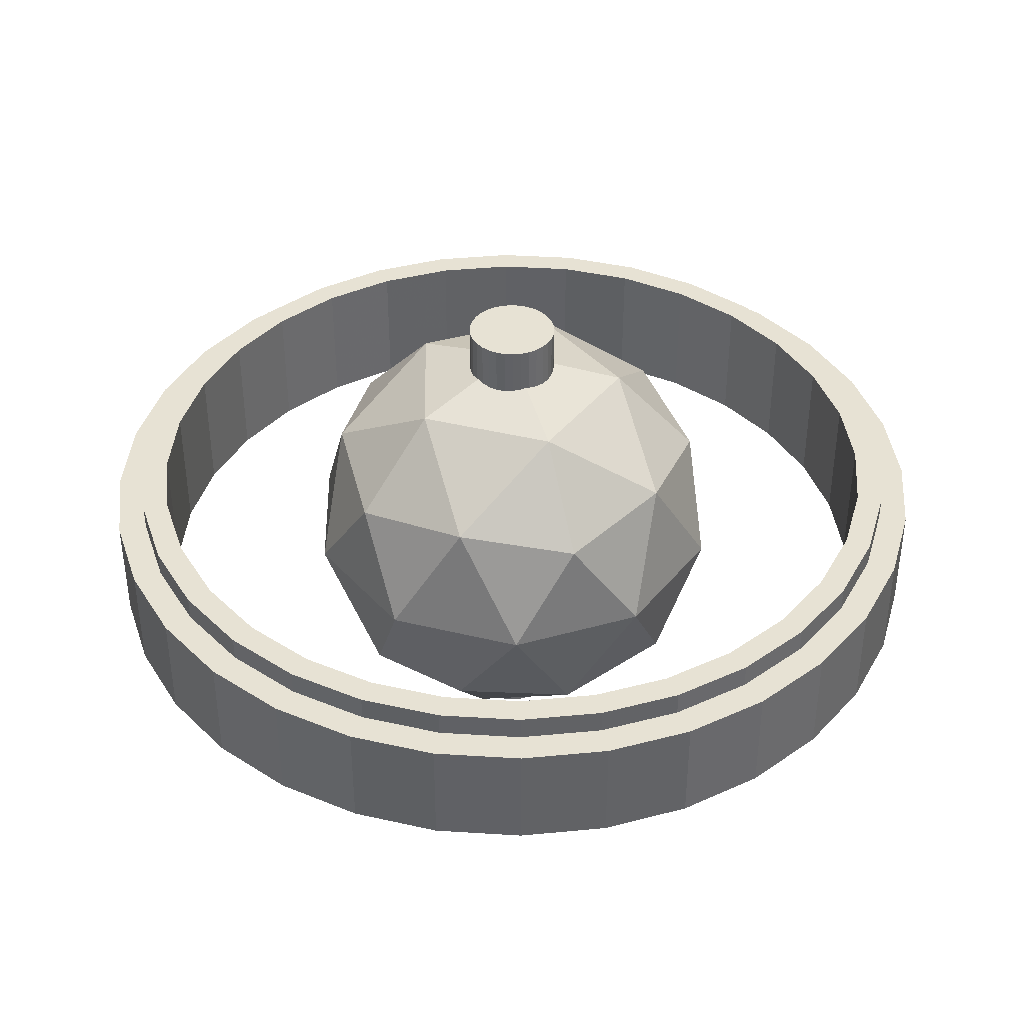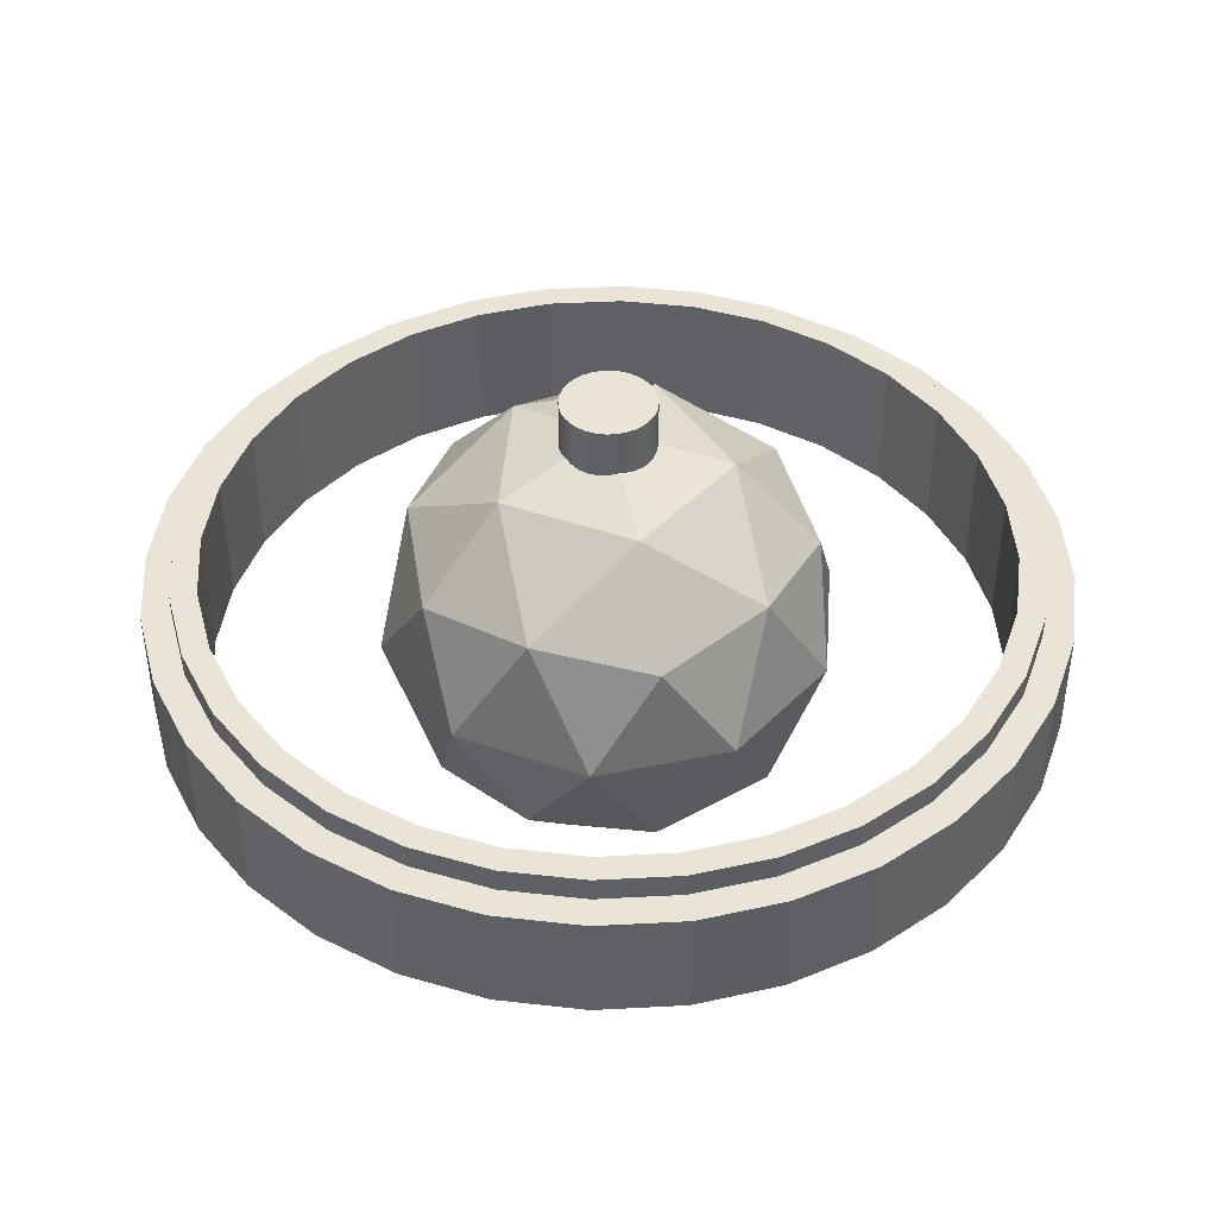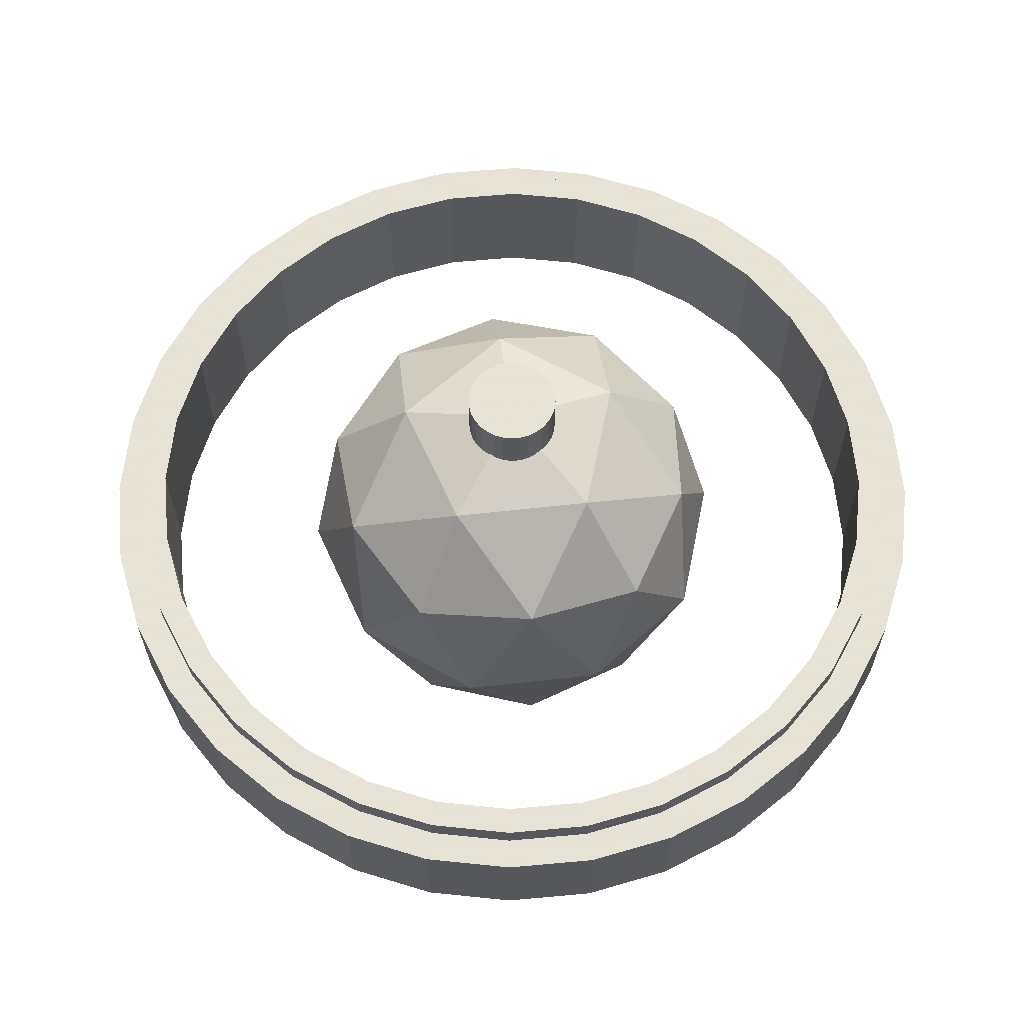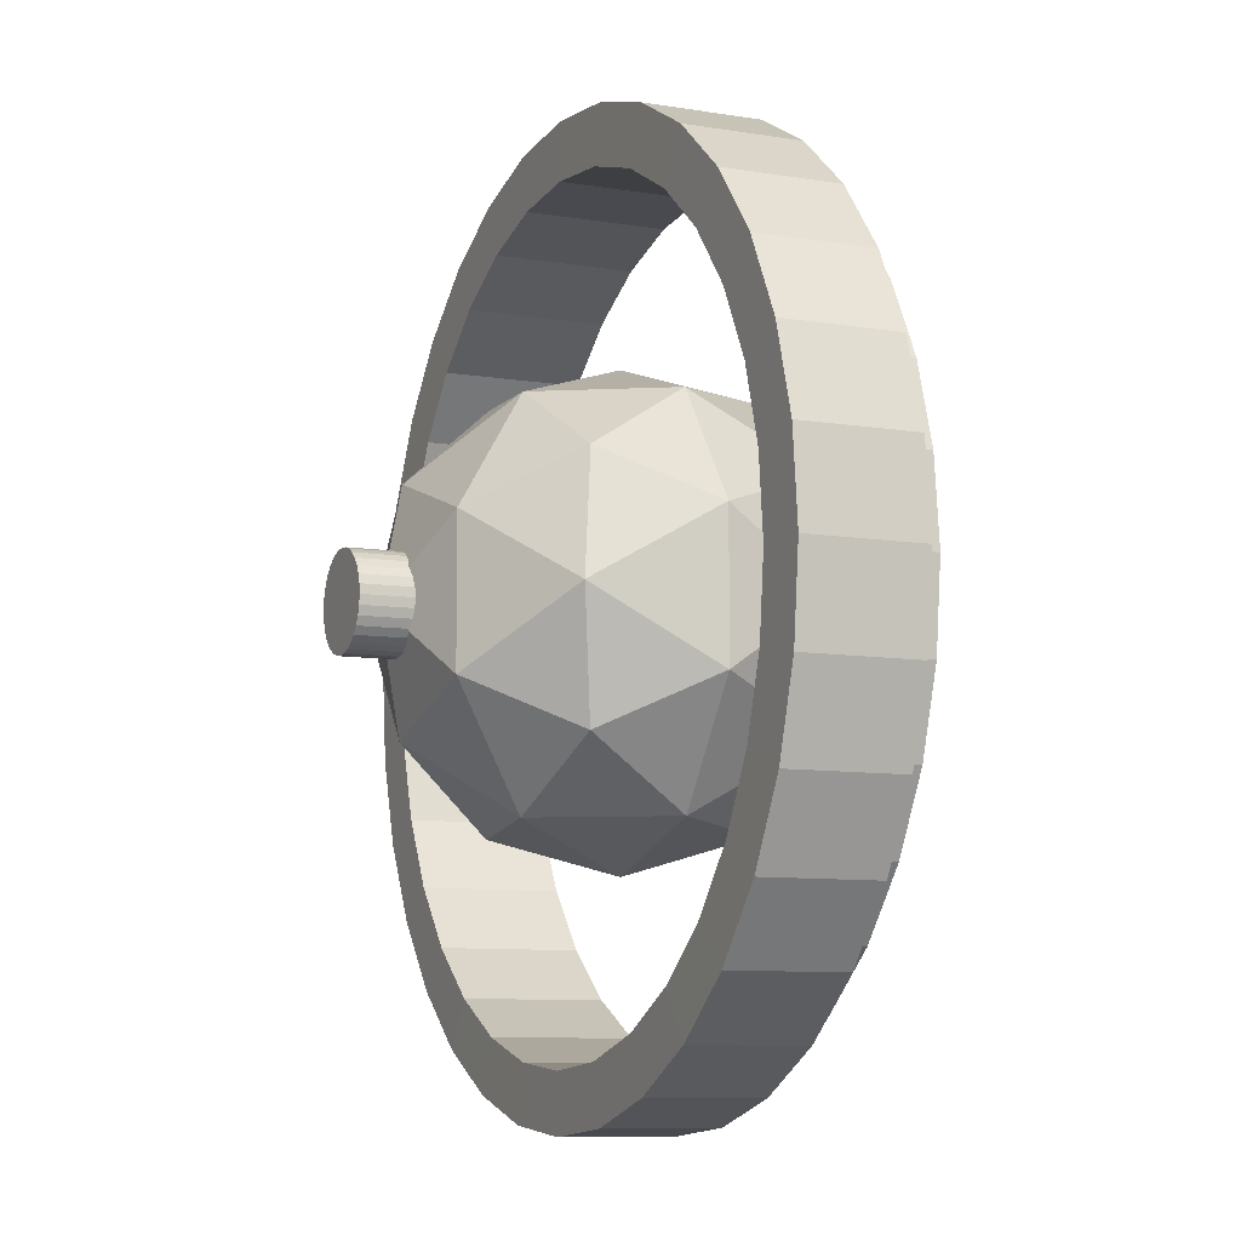
<metadata>
{"format":"obj","ext":"obj","renderer":"f3d","projection":"perspective","resolution":1024,"background":"white","views":[{"elev":39.9,"azim":-1.2,"up":"+Y"},{"elev":43.4,"azim":148.3,"up":"+Y"},{"elev":62.8,"azim":-168.4,"up":"+Y"},{"elev":-8.6,"azim":65.6,"up":"+Z"}]}
</metadata>
<code>
o Cylinder
v 0 -0.1317 -1
v 0 0.1217 -1
v 0.1951 -0.1317 -0.9808
v 0.1951 0.1217 -0.9808
v 0.3827 -0.1317 -0.9239
v 0.3827 0.1217 -0.9239
v 0.5556 -0.1317 -0.8315
v 0.5556 0.1217 -0.8315
v 0.7071 -0.1317 -0.7071
v 0.7071 0.1217 -0.7071
v 0.8315 -0.1317 -0.5556
v 0.8315 0.1217 -0.5556
v 0.9239 -0.1317 -0.3827
v 0.9239 0.1217 -0.3827
v 0.9808 -0.1317 -0.1951
v 0.9808 0.1217 -0.1951
v 1 -0.1317 -0
v 1 0.1217 -0
v 0.9808 -0.1317 0.1951
v 0.9808 0.1217 0.1951
v 0.9239 -0.1317 0.3827
v 0.9239 0.1217 0.3827
v 0.8315 -0.1317 0.5556
v 0.8315 0.1217 0.5556
v 0.7071 -0.1317 0.7071
v 0.7071 0.1217 0.7071
v 0.5556 -0.1317 0.8315
v 0.5556 0.1217 0.8315
v 0.3827 -0.1317 0.9239
v 0.3827 0.1217 0.9239
v 0.1951 -0.1317 0.9808
v 0.1951 0.1217 0.9808
v -0 -0.1317 1
v -0 0.1217 1
v -0.1951 -0.1317 0.9808
v -0.1951 0.1217 0.9808
v -0.3827 -0.1317 0.9239
v -0.3827 0.1217 0.9239
v -0.5556 -0.1317 0.8315
v -0.5556 0.1217 0.8315
v -0.7071 -0.1317 0.7071
v -0.7071 0.1217 0.7071
v -0.8315 -0.1317 0.5556
v -0.8315 0.1217 0.5556
v -0.9239 -0.1317 0.3827
v -0.9239 0.1217 0.3827
v -0.9808 -0.1317 0.1951
v -0.9808 0.1217 0.1951
v -1 -0.1317 -1e-06
v -1 0.1217 -1e-06
v -0.9808 -0.1317 -0.1951
v -0.9808 0.1217 -0.1951
v -0.9239 -0.1317 -0.3827
v -0.9239 0.1217 -0.3827
v -0.8315 -0.1317 -0.5556
v -0.8315 0.1217 -0.5556
v -0.7071 -0.1317 -0.7071
v -0.7071 0.1217 -0.7071
v -0.5556 -0.1317 -0.8315
v -0.5556 0.1217 -0.8315
v -0.3827 -0.1317 -0.9239
v -0.3827 0.1217 -0.9239
v -0.1951 -0.1317 -0.9808
v -0.1951 0.1217 -0.9808
v 0 0.1217 -0.9341
v 0.1822 0.1217 -0.9161
v 0.3575 0.1217 -0.863
v 0.5189 0.1217 -0.7766
v 0.6605 0.1217 -0.6605
v 0.7766 0.1217 -0.5189
v 0.863 0.1217 -0.3575
v 0.9161 0.1217 -0.1822
v 0.9341 0.1217 -0
v 0.9161 0.1217 0.1822
v 0.863 0.1217 0.3575
v 0.7766 0.1217 0.5189
v 0.6605 0.1217 0.6605
v 0.5189 0.1217 0.7766
v 0.3575 0.1217 0.863
v 0.1822 0.1217 0.9161
v -0 0.1217 0.9341
v -0.1822 0.1217 0.9161
v -0.3575 0.1217 0.863
v -0.5189 0.1217 0.7766
v -0.6605 0.1217 0.6605
v -0.7766 0.1217 0.5189
v -0.863 0.1217 0.3574
v -0.9161 0.1217 0.1822
v -0.9341 0.1217 -1e-06
v -0.9161 0.1217 -0.1822
v -0.863 0.1217 -0.3575
v -0.7766 0.1217 -0.5189
v -0.6605 0.1217 -0.6605
v -0.5189 0.1217 -0.7766
v -0.3574 0.1217 -0.863
v -0.1822 0.1217 -0.9161
v 0 0.1768 -0.9341
v 0.1822 0.1768 -0.9161
v 0.3575 0.1768 -0.863
v 0.5189 0.1768 -0.7766
v 0.6605 0.1768 -0.6605
v 0.7766 0.1768 -0.5189
v 0.863 0.1768 -0.3575
v 0.9161 0.1768 -0.1822
v 0.9341 0.1768 -0
v 0.9161 0.1768 0.1822
v 0.863 0.1768 0.3575
v 0.7766 0.1768 0.5189
v 0.6605 0.1768 0.6605
v 0.5189 0.1768 0.7766
v 0.3575 0.1768 0.863
v 0.1822 0.1768 0.9161
v -0 0.1768 0.9341
v -0.1822 0.1768 0.9161
v -0.3575 0.1768 0.863
v -0.5189 0.1768 0.7766
v -0.6605 0.1768 0.6605
v -0.7766 0.1768 0.5189
v -0.863 0.1768 0.3574
v -0.9161 0.1768 0.1822
v -0.9341 0.1768 -1e-06
v -0.9161 0.1768 -0.1822
v -0.863 0.1768 -0.3575
v -0.7766 0.1768 -0.5189
v -0.6605 0.1768 -0.6605
v -0.5189 0.1768 -0.7766
v -0.3574 0.1768 -0.863
v -0.1822 0.1768 -0.9161
v 0 0.1768 -0.8753
v 0.1708 0.1768 -0.8585
v 0.335 0.1768 -0.8087
v 0.4863 0.1768 -0.7278
v 0.6189 0.1768 -0.6189
v 0.7278 0.1768 -0.4863
v 0.8087 0.1768 -0.335
v 0.8585 0.1768 -0.1708
v 0.8753 0.1768 -0
v 0.8585 0.1768 0.1708
v 0.8087 0.1768 0.335
v 0.7278 0.1768 0.4863
v 0.6189 0.1768 0.6189
v 0.4863 0.1768 0.7278
v 0.335 0.1768 0.8087
v 0.1708 0.1768 0.8585
v -0 0.1768 0.8753
v -0.1708 0.1768 0.8585
v -0.335 0.1768 0.8087
v -0.4863 0.1768 0.7278
v -0.6189 0.1768 0.6189
v -0.7278 0.1768 0.4863
v -0.8087 0.1768 0.335
v -0.8585 0.1768 0.1708
v -0.8753 0.1768 -1e-06
v -0.8585 0.1768 -0.1708
v -0.8087 0.1768 -0.335
v -0.7278 0.1768 -0.4863
v -0.6189 0.1768 -0.6189
v -0.4863 0.1768 -0.7278
v -0.335 0.1768 -0.8087
v -0.1708 0.1768 -0.8585
v 0 -0.1324 -0.8753
v 0.1708 -0.1324 -0.8585
v 0.335 -0.1324 -0.8087
v 0.4863 -0.1324 -0.7278
v 0.6189 -0.1324 -0.6189
v 0.7278 -0.1324 -0.4863
v 0.8087 -0.1324 -0.335
v 0.8585 -0.1324 -0.1708
v 0.8753 -0.1324 -0
v 0.8585 -0.1324 0.1708
v 0.8087 -0.1324 0.335
v 0.7278 -0.1324 0.4863
v 0.6189 -0.1324 0.6189
v 0.4863 -0.1324 0.7278
v 0.335 -0.1324 0.8087
v 0.1708 -0.1324 0.8585
v -0 -0.1324 0.8753
v -0.1708 -0.1324 0.8585
v -0.335 -0.1324 0.8087
v -0.4863 -0.1324 0.7278
v -0.6189 -0.1324 0.6189
v -0.7278 -0.1324 0.4863
v -0.8087 -0.1324 0.335
v -0.8585 -0.1324 0.1708
v -0.8753 -0.1324 -1e-06
v -0.8585 -0.1324 -0.1708
v -0.8087 -0.1324 -0.335
v -0.7278 -0.1324 -0.4863
v -0.6189 -0.1324 -0.6189
v -0.4863 -0.1324 -0.7278
v -0.335 -0.1324 -0.8087
v -0.1708 -0.1324 -0.8585
v -0 -0.5037 -0
v 0.3645 -0.2253 0.2648
v -0.1392 -0.2253 0.4284
v -0.4505 -0.2252 -0
v -0.1392 -0.2253 -0.4284
v 0.3645 -0.2253 -0.2648
v 0.1392 0.2253 0.4284
v -0.3645 0.2253 0.2648
v -0.3645 0.2253 -0.2648
v 0.1392 0.2253 -0.4284
v 0.4505 0.2252 -0
v -0 0.5037 -0
v -0.08182 -0.4284 0.2518
v 0.2142 -0.4284 0.1556
v 0.1324 -0.2648 0.4075
v 0.4284 -0.2648 -0
v 0.2142 -0.4284 -0.1556
v -0.2648 -0.4284 -0
v -0.3466 -0.2648 0.2518
v -0.08182 -0.4284 -0.2518
v -0.3466 -0.2648 -0.2518
v 0.1324 -0.2648 -0.4075
v 0.479 -0 0.1556
v 0.479 -0 -0.1556
v -0 -0 0.5037
v 0.296 -0 0.4075
v -0.479 -0 0.1556
v -0.296 -0 0.4075
v -0.296 -0 -0.4075
v -0.479 -0 -0.1556
v 0.296 -0 -0.4075
v -0 -0 -0.5037
v 0.3466 0.2648 0.2518
v -0.1324 0.2648 0.4075
v -0.4284 0.2648 -0
v -0.1324 0.2648 -0.4075
v 0.3466 0.2648 -0.2518
v 0.08182 0.4284 0.2518
v 0.2648 0.4284 -0
v -0.2142 0.4284 0.1556
v -0.2142 0.4284 -0.1556
v 0.08182 0.4284 -0.2518
v 0 -0.5783 -0.1031
v 0 0.5783 -0.1031
v 0.02011 -0.5783 -0.1011
v 0.02011 0.5783 -0.1011
v 0.03946 -0.5783 -0.09526
v 0.03946 0.5783 -0.09526
v 0.05728 -0.5783 -0.08573
v 0.05728 0.5783 -0.08573
v 0.0729 -0.5783 -0.0729
v 0.0729 0.5783 -0.0729
v 0.08573 -0.5783 -0.05728
v 0.08573 0.5783 -0.05728
v 0.09526 -0.5783 -0.03946
v 0.09526 0.5783 -0.03946
v 0.1011 -0.5783 -0.02012
v 0.1011 0.5783 -0.02012
v 0.1031 -0.5783 -0
v 0.1031 0.5783 -0
v 0.1011 -0.5783 0.02011
v 0.1011 0.5783 0.02011
v 0.09526 -0.5783 0.03945
v 0.09526 0.5783 0.03945
v 0.08573 -0.5783 0.05728
v 0.08573 0.5783 0.05728
v 0.0729 -0.5783 0.0729
v 0.0729 0.5783 0.0729
v 0.05728 -0.5783 0.08573
v 0.05728 0.5783 0.08573
v 0.03946 -0.5783 0.09525
v 0.03946 0.5783 0.09525
v 0.02011 -0.5783 0.1011
v 0.02011 0.5783 0.1011
v 0 -0.5783 0.1031
v 0 0.5783 0.1031
v -0.02011 -0.5783 0.1011
v -0.02011 0.5783 0.1011
v -0.03946 -0.5783 0.09525
v -0.03946 0.5783 0.09525
v -0.05728 -0.5783 0.08573
v -0.05728 0.5783 0.08573
v -0.0729 -0.5783 0.0729
v -0.0729 0.5783 0.0729
v -0.08573 -0.5783 0.05728
v -0.08573 0.5783 0.05728
v -0.09525 -0.5783 0.03945
v -0.09525 0.5783 0.03945
v -0.1011 -0.5783 0.02011
v -0.1011 0.5783 0.02011
v -0.1031 -0.5783 -0
v -0.1031 0.5783 -0
v -0.1011 -0.5783 -0.02012
v -0.1011 0.5783 -0.02012
v -0.09525 -0.5783 -0.03946
v -0.09525 0.5783 -0.03946
v -0.08573 -0.5783 -0.05728
v -0.08573 0.5783 -0.05728
v -0.0729 -0.5783 -0.0729
v -0.0729 0.5783 -0.0729
v -0.05728 -0.5783 -0.08573
v -0.05728 0.5783 -0.08573
v -0.03946 -0.5783 -0.09526
v -0.03946 0.5783 -0.09526
v -0.02011 -0.5783 -0.1011
v -0.02011 0.5783 -0.1011
f 1 2 4 3
f 3 4 6 5
f 5 6 8 7
f 7 8 10 9
f 9 10 12 11
f 11 12 14 13
f 13 14 16 15
f 15 16 18 17
f 17 18 20 19
f 19 20 22 21
f 21 22 24 23
f 23 24 26 25
f 25 26 28 27
f 27 28 30 29
f 29 30 32 31
f 31 32 34 33
f 33 34 36 35
f 35 36 38 37
f 37 38 40 39
f 39 40 42 41
f 41 42 44 43
f 43 44 46 45
f 45 46 48 47
f 47 48 50 49
f 49 50 52 51
f 51 52 54 53
f 53 54 56 55
f 55 56 58 57
f 57 58 60 59
f 59 60 62 61
f 63 64 2 1
f 61 62 64 63
f 46 44 86 87
f 24 22 75 76
f 52 50 89 90
f 8 6 67 68
f 30 28 78 79
f 58 56 92 93
f 36 34 81 82
f 14 12 70 71
f 64 62 95 96
f 42 40 84 85
f 20 18 73 74
f 48 46 87 88
f 26 24 76 77
f 54 52 90 91
f 10 8 68 69
f 32 30 79 80
f 60 58 93 94
f 38 36 82 83
f 16 14 71 72
f 2 64 96 65
f 44 42 85 86
f 22 20 74 75
f 50 48 88 89
f 6 4 66 67
f 28 26 77 78
f 56 54 91 92
f 12 10 69 70
f 34 32 80 81
f 62 60 94 95
f 40 38 83 84
f 4 2 65 66
f 18 16 72 73
f 90 89 121 122
f 68 67 99 100
f 79 78 110 111
f 88 87 119 120
f 66 65 97 98
f 77 76 108 109
f 65 96 128 97
f 86 85 117 118
f 75 74 106 107
f 95 94 126 127
f 84 83 115 116
f 73 72 104 105
f 93 92 124 125
f 82 81 113 114
f 71 70 102 103
f 91 90 122 123
f 69 68 100 101
f 80 79 111 112
f 89 88 120 121
f 67 66 98 99
f 78 77 109 110
f 87 86 118 119
f 76 75 107 108
f 96 95 127 128
f 85 84 116 117
f 74 73 105 106
f 94 93 125 126
f 83 82 114 115
f 72 71 103 104
f 92 91 123 124
f 70 69 101 102
f 81 80 112 113
f 124 123 155 156
f 102 101 133 134
f 113 112 144 145
f 122 121 153 154
f 100 99 131 132
f 111 110 142 143
f 120 119 151 152
f 98 97 129 130
f 109 108 140 141
f 97 128 160 129
f 118 117 149 150
f 107 106 138 139
f 127 126 158 159
f 116 115 147 148
f 105 104 136 137
f 125 124 156 157
f 114 113 145 146
f 103 102 134 135
f 123 122 154 155
f 101 100 132 133
f 112 111 143 144
f 121 120 152 153
f 99 98 130 131
f 110 109 141 142
f 119 118 150 151
f 108 107 139 140
f 128 127 159 160
f 117 116 148 149
f 106 105 137 138
f 126 125 157 158
f 115 114 146 147
f 104 103 135 136
f 158 157 189 190
f 147 146 178 179
f 136 135 167 168
f 156 155 187 188
f 134 133 165 166
f 145 144 176 177
f 154 153 185 186
f 132 131 163 164
f 143 142 174 175
f 152 151 183 184
f 130 129 161 162
f 141 140 172 173
f 129 160 192 161
f 150 149 181 182
f 139 138 170 171
f 159 158 190 191
f 148 147 179 180
f 137 136 168 169
f 157 156 188 189
f 146 145 177 178
f 135 134 166 167
f 155 154 186 187
f 133 132 164 165
f 144 143 175 176
f 153 152 184 185
f 131 130 162 163
f 142 141 173 174
f 151 150 182 183
f 140 139 171 172
f 160 159 191 192
f 149 148 180 181
f 138 137 169 170
f 63 192 1
f 61 192 63
f 161 3 1
f 176 177 33
f 61 59 190
f 161 162 3
f 5 3 163
f 188 189 57
f 192 61 191
f 187 188 55
f 57 190 59
f 7 5 164
f 37 35 179
f 177 35 33
f 189 190 57
f 9 164 165
f 55 188 57
f 165 166 9
f 166 11 9
f 5 163 164
f 53 187 55
f 13 11 166
f 186 187 53
f 13 166 167
f 51 186 53
f 167 168 13
f 169 17 15
f 49 185 51
f 168 169 15
f 3 162 163
f 185 186 51
f 47 184 49
f 192 161 1
f 17 169 170
f 19 17 170
f 183 184 47
f 19 170 171
f 183 47 45
f 21 19 171
f 182 183 45
f 21 171 172
f 182 45 43
f 23 21 172
f 181 182 43
f 23 172 173
f 181 43 41
f 25 23 173
f 180 181 41
f 25 173 174
f 180 41 39
f 27 25 174
f 179 180 39
f 27 174 175
f 39 37 179
f 176 31 175
f 164 9 7
f 191 61 190
f 31 29 175
f 35 178 179
f 168 15 13
f 35 177 178
f 184 185 49
f 31 176 33
f 29 27 175
f 193 206 205
f 194 206 208
f 193 205 210
f 193 210 212
f 193 212 209
f 194 208 215
f 195 207 217
f 196 211 219
f 197 213 221
f 198 214 223
f 194 215 218
f 195 217 220
f 196 219 222
f 197 221 224
f 198 223 216
f 199 225 230
f 200 226 232
f 201 227 233
f 202 228 234
f 203 229 231
f 205 207 195
f 205 206 207
f 206 194 207
f 208 209 198
f 208 206 209
f 206 193 209
f 210 211 196
f 210 205 211
f 205 195 211
f 212 213 197
f 212 210 213
f 210 196 213
f 209 214 198
f 209 212 214
f 212 197 214
f 215 216 203
f 215 208 216
f 208 198 216
f 217 218 199
f 217 207 218
f 207 194 218
f 219 220 200
f 219 211 220
f 211 195 220
f 221 222 201
f 221 213 222
f 213 196 222
f 223 224 202
f 223 214 224
f 214 197 224
f 218 225 199
f 218 215 225
f 215 203 225
f 220 226 200
f 220 217 226
f 217 199 226
f 222 227 201
f 222 219 227
f 219 200 227
f 224 228 202
f 224 221 228
f 221 201 228
f 216 229 203
f 216 223 229
f 223 202 229
f 230 231 204
f 230 225 231
f 225 203 231
f 232 230 204
f 232 226 230
f 226 199 230
f 233 232 204
f 233 227 232
f 227 200 232
f 234 233 204
f 234 228 233
f 228 201 233
f 231 234 204
f 231 229 234
f 229 202 234
f 235 236 238 237
f 237 238 240 239
f 239 240 242 241
f 241 242 244 243
f 243 244 246 245
f 245 246 248 247
f 247 248 250 249
f 249 250 252 251
f 251 252 254 253
f 253 254 256 255
f 255 256 258 257
f 257 258 260 259
f 259 260 262 261
f 261 262 264 263
f 263 264 266 265
f 265 266 268 267
f 267 268 270 269
f 269 270 272 271
f 271 272 274 273
f 273 274 276 275
f 275 276 278 277
f 277 278 280 279
f 279 280 282 281
f 281 282 284 283
f 283 284 286 285
f 285 286 288 287
f 287 288 290 289
f 289 290 292 291
f 291 292 294 293
f 293 294 296 295
f 238 236 298 296 294 292 290 288 286 284 282 280 278 276 274 272 270 268 266 264 262 260 258 256 254 252 250 248 246 244 242 240
f 297 298 236 235
f 295 296 298 297
f 235 237 239 241 243 245 247 249 251 253 255 257 259 261 263 265 267 269 271 273 275 277 279 281 283 285 287 289 291 293 295 297

</code>
